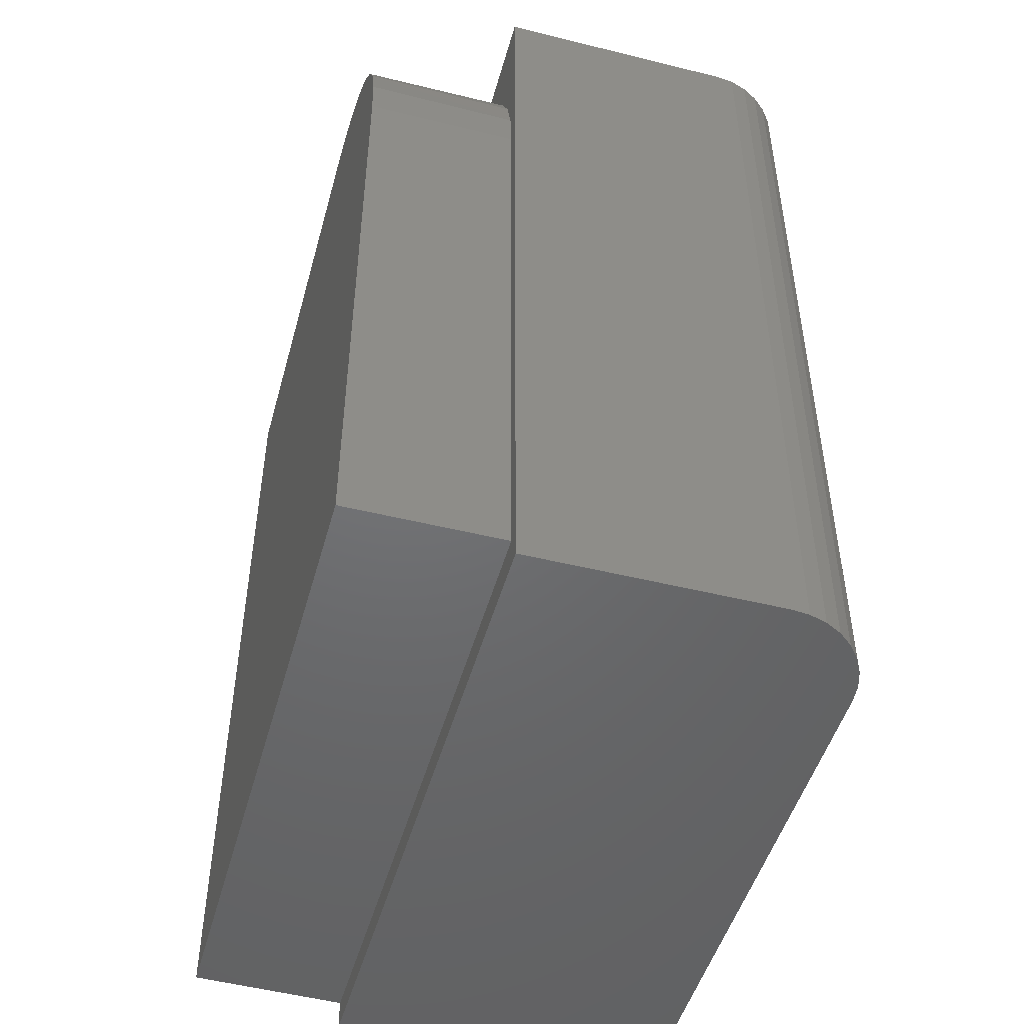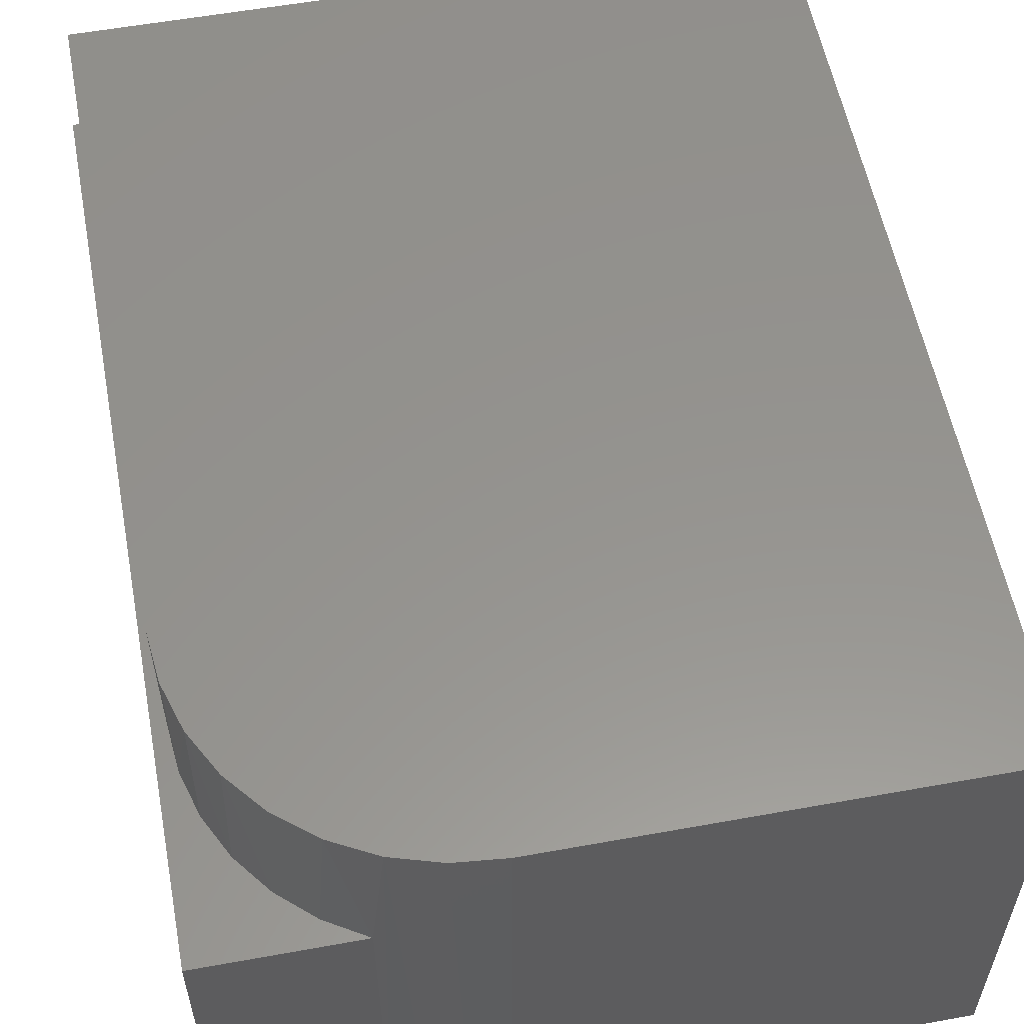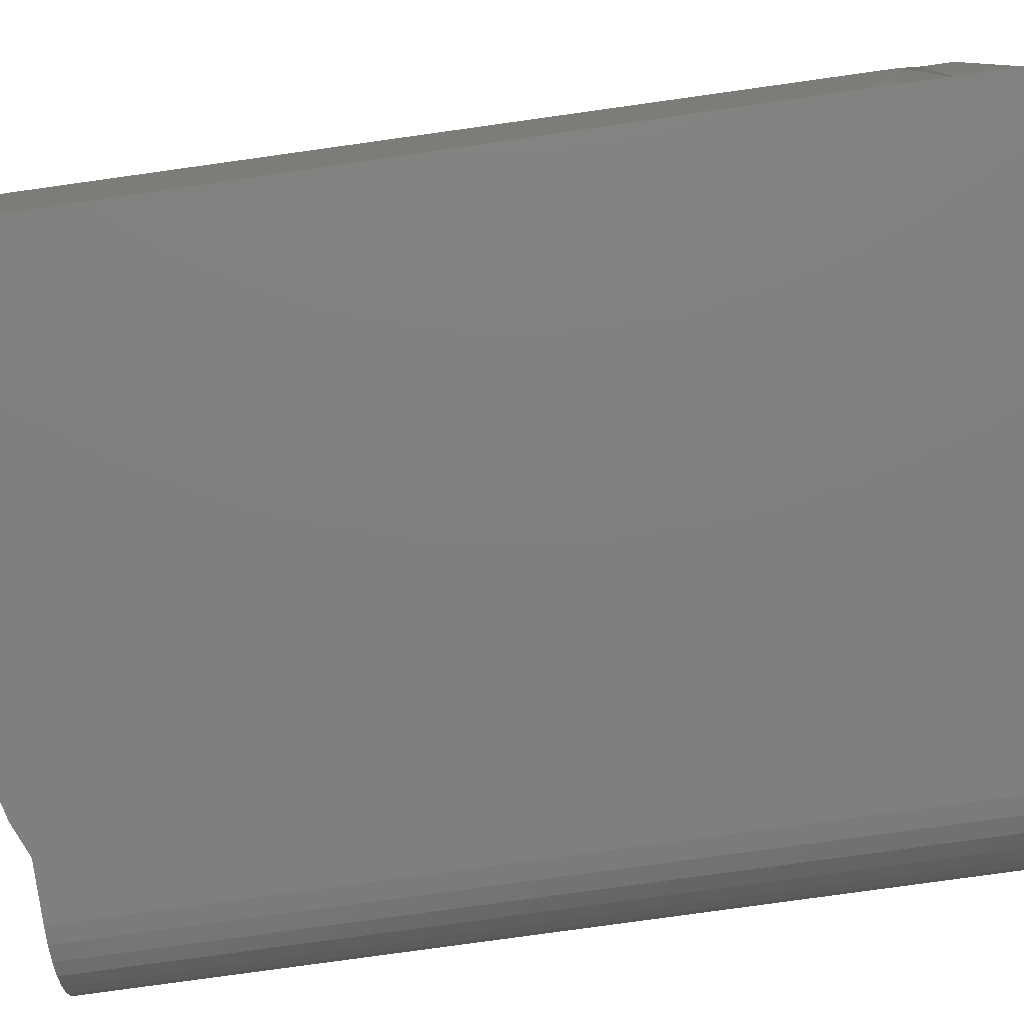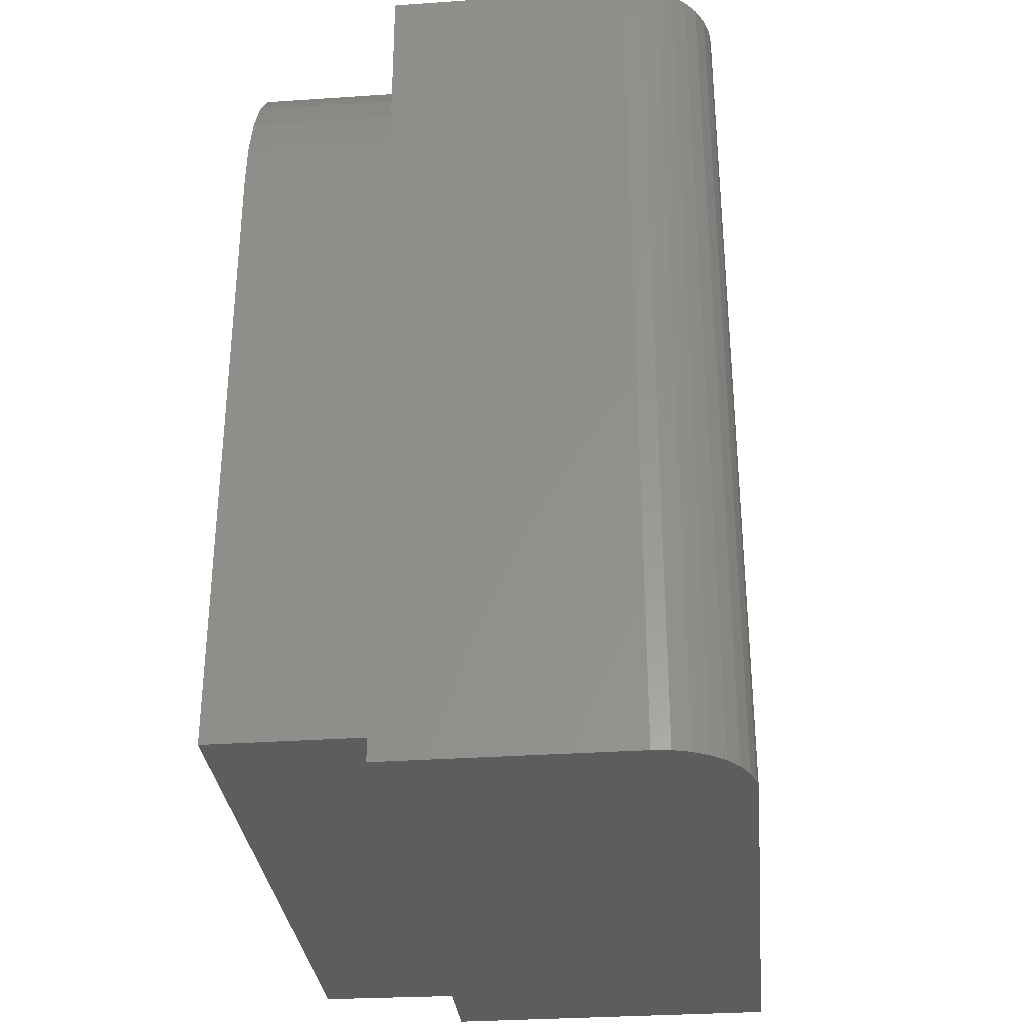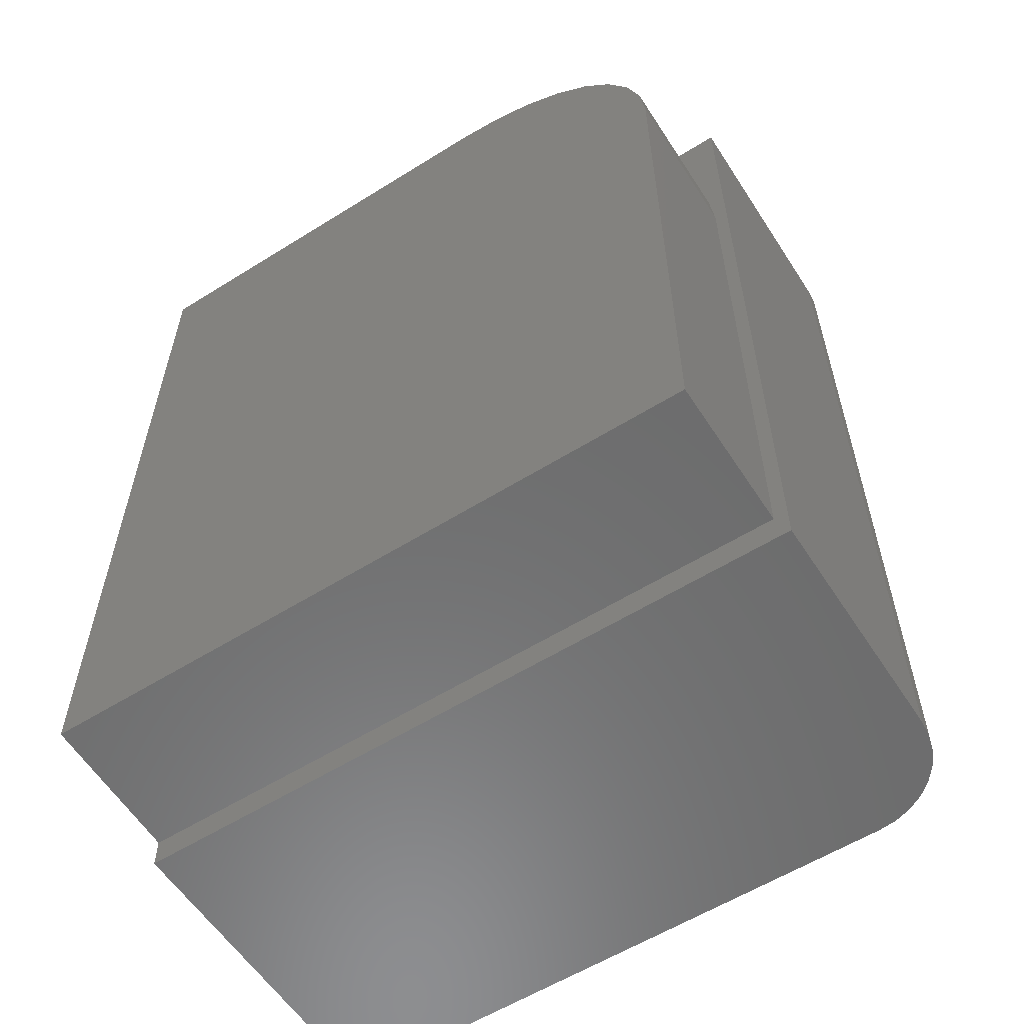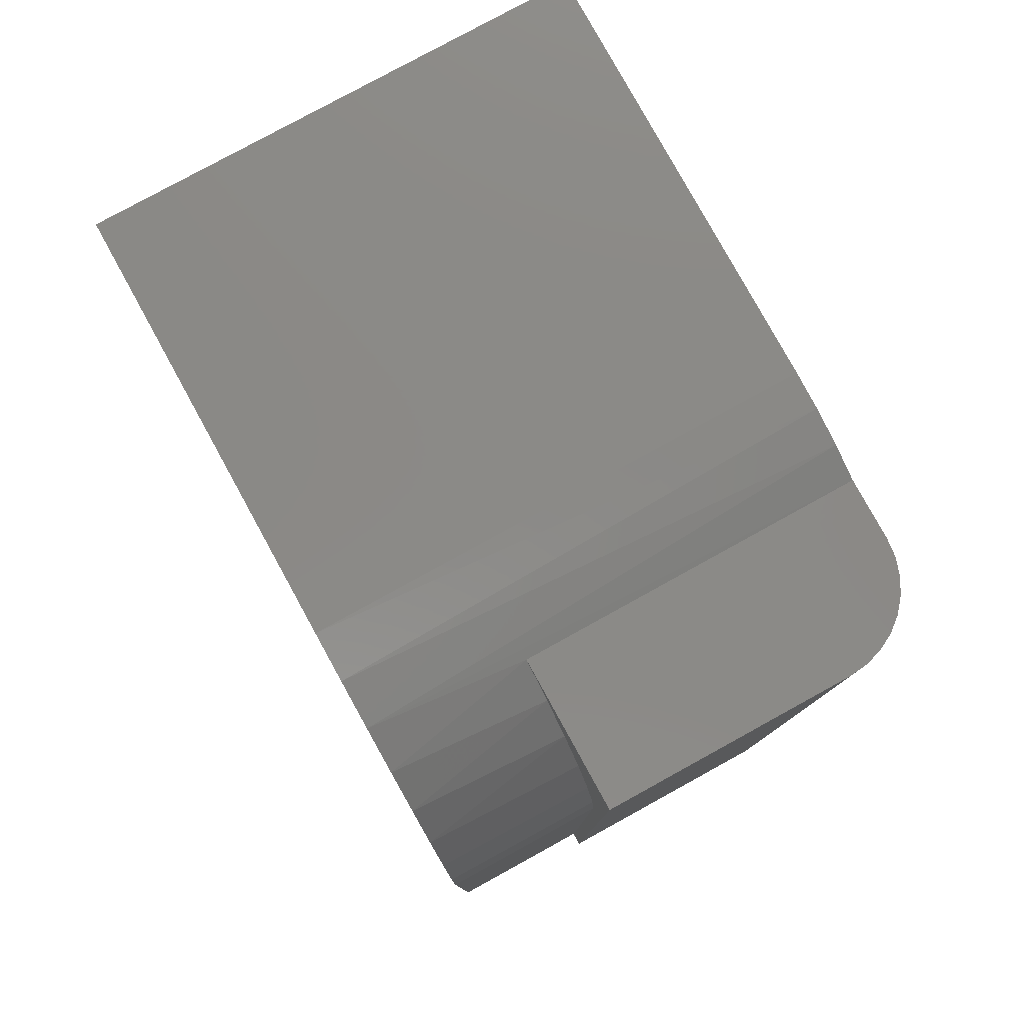
<metadata>
{"format":"stl","ext":"stl","renderer":"f3d","projection":"perspective","resolution":1024,"background":"white","views":[{"elev":-48.7,"azim":74.6,"up":"+Y"},{"elev":56.7,"azim":169.3,"up":"+Z"},{"elev":-79.7,"azim":-82.1,"up":"+Z"},{"elev":-31.6,"azim":95.7,"up":"+Y"},{"elev":-58.4,"azim":32.8,"up":"+Y"},{"elev":79.5,"azim":61.2,"up":"+Y"}]}
</metadata>
<code>
# stl→obj: 58 verts, 111 faces
v 0.08931 0.1109 0.02344
v 0.08753 0.1109 0.01447
v 0.08931 0.1109 0.08594
v 0.08886 0.1109 0.01887
v 0.07889 0.1109 0.00395
v 0.07484 0.1109 0.001784
v 0.08536 0.1109 0.01042
v 0.08244 0.1109 0.006865
v 0.05069 0.1109 0.08594
v 0.07044 0.1109 0.0004503
v 0.06587 0.1109 0
v 0.0505 0.1109 0
v 0.08931 -0.1171 0.08594
v 0.08931 -0.1171 0.02344
v 0.08753 -0.1171 0.01447
v 0.08886 -0.1171 0.01887
v -0.08684 -0.1171 0.08594
v -0.08684 -0.1171 0
v 0.06587 -0.1171 0
v 0.07044 -0.1171 0.0004503
v 0.07484 -0.1171 0.001784
v 0.07889 -0.1171 0.00395
v 0.08244 -0.1171 0.006865
v 0.08536 -0.1171 0.01042
v -0.08684 -0.08594 0
v -0.08594 0.1109 0
v 0.0419 0.1143 0
v -0.08594 0.1172 0
v 0.02327 0.1172 0
v 0.0327 0.1165 0
v -0.08594 0.1172 0.125
v -0.08594 -0.1054 0.01042
v -0.08594 -0.1076 0.01447
v -0.08594 -0.1089 0.01887
v -0.08594 -0.1094 0.02344
v -0.08684 -0.1094 0.08594
v -0.08594 -0.1094 0.125
v -0.08594 -0.09051 0.0004503
v -0.08594 -0.09491 0.001784
v -0.08594 -0.09896 0.00395
v -0.08594 -0.1025 0.006865
v 0.08577 -0.1094 0.08594
v 0.06061 0.1048 0.08594
v 0.06924 0.09704 0.08594
v 0.07628 0.0878 0.08594
v 0.08149 0.07742 0.08594
v 0.08469 0.06625 0.08594
v 0.08577 0.05469 0.08594
v 0.08577 -0.1094 0.125
v 0.08577 0.05469 0.125
v 0.02327 0.1172 0.125
v 0.03547 0.116 0.125
v 0.04719 0.1124 0.125
v 0.058 0.1067 0.125
v 0.06747 0.09888 0.125
v 0.07524 0.08941 0.125
v 0.08102 0.07861 0.125
v 0.08457 0.06688 0.125
f 1 2 3
f 1 4 2
f 5 6 7
f 7 8 5
f 9 3 10
f 9 10 11
f 9 11 12
f 10 3 2
f 10 2 7
f 10 7 6
f 13 14 3
f 3 14 1
f 14 15 16
f 13 17 18
f 13 18 19
f 13 19 20
f 13 20 21
f 13 21 22
f 13 22 23
f 13 23 24
f 13 24 15
f 13 15 14
f 18 25 19
f 12 11 19
f 12 19 25
f 12 25 26
f 12 26 27
f 26 28 29
f 26 29 30
f 26 30 27
f 19 11 20
f 20 11 10
f 20 10 21
f 21 10 6
f 21 6 22
f 22 6 5
f 22 5 23
f 23 5 8
f 23 8 24
f 24 8 7
f 24 7 15
f 15 7 2
f 15 2 16
f 16 2 4
f 16 4 14
f 14 4 1
f 26 31 28
f 32 33 34
f 32 34 35
f 32 35 36
f 37 31 26
f 37 26 25
f 37 25 38
f 37 38 39
f 37 39 40
f 37 40 41
f 37 41 32
f 37 32 36
f 18 17 36
f 18 36 35
f 18 35 34
f 18 34 33
f 18 33 32
f 18 32 41
f 18 41 40
f 18 40 39
f 18 39 38
f 17 42 36
f 17 13 42
f 3 9 43
f 3 43 44
f 3 44 45
f 3 45 46
f 3 46 47
f 3 47 48
f 3 48 42
f 3 42 13
f 37 36 49
f 49 36 42
f 49 42 50
f 50 42 48
f 51 30 29
f 51 52 30
f 27 30 52
f 52 53 27
f 12 27 53
f 43 54 55
f 43 55 44
f 44 55 56
f 44 56 45
f 45 56 57
f 9 12 53
f 9 53 54
f 9 54 43
f 50 48 58
f 58 48 47
f 58 47 57
f 57 47 46
f 57 46 45
f 31 37 49
f 31 49 50
f 31 50 58
f 31 58 57
f 31 57 56
f 31 56 55
f 31 55 54
f 31 54 53
f 31 53 52
f 31 52 51
f 51 29 31
f 31 29 28

</code>
